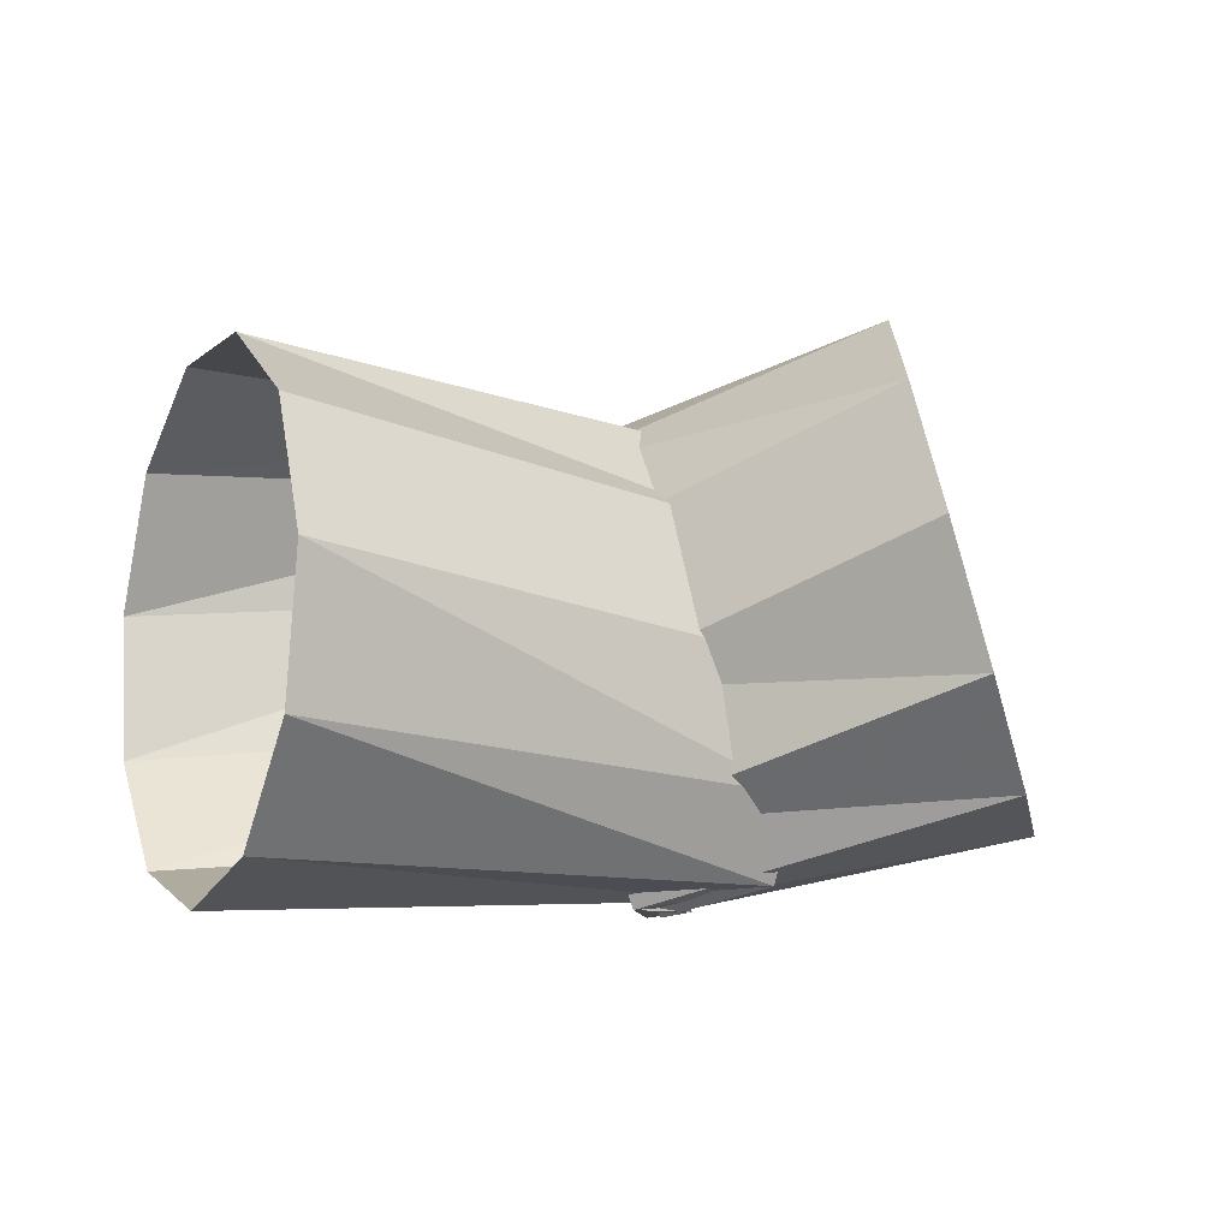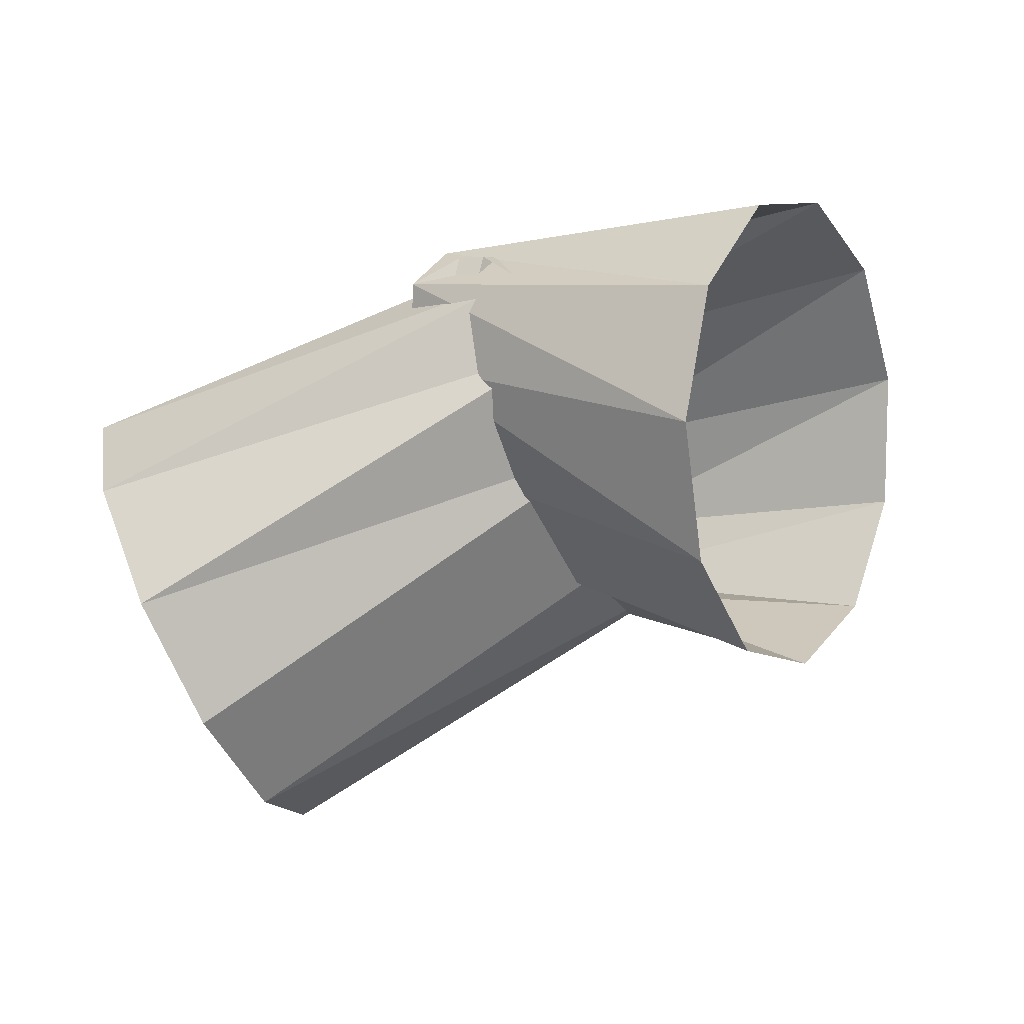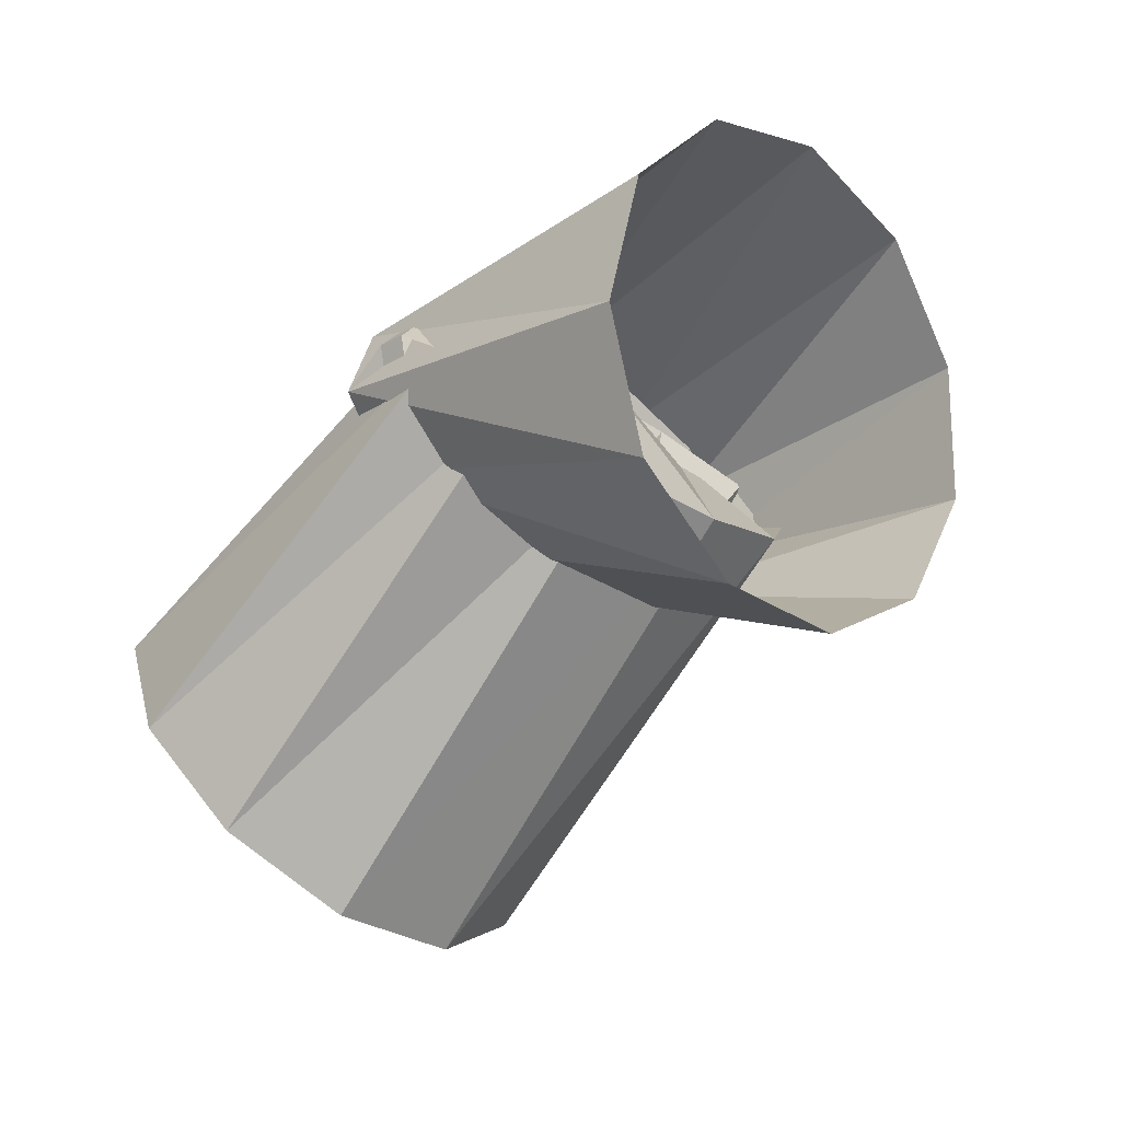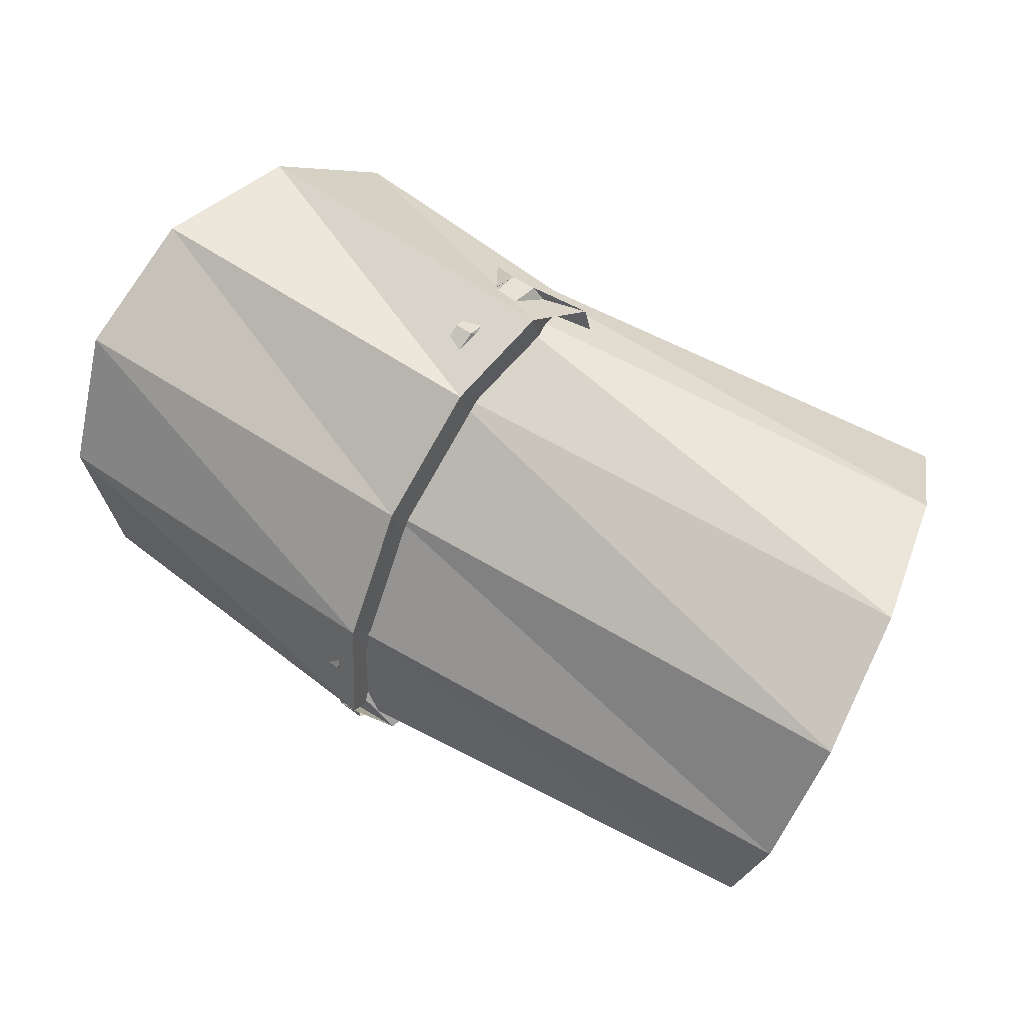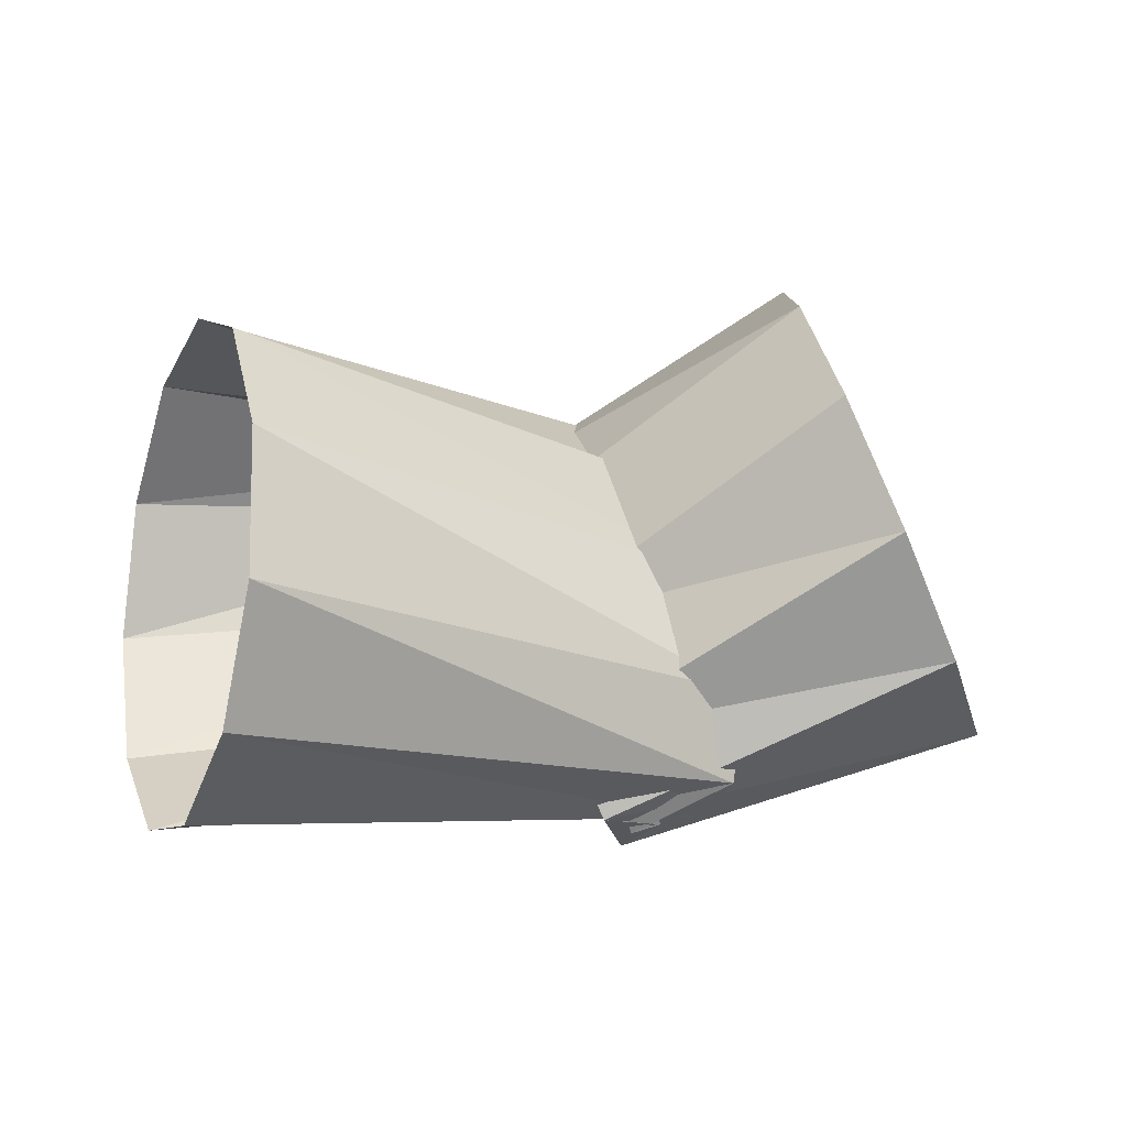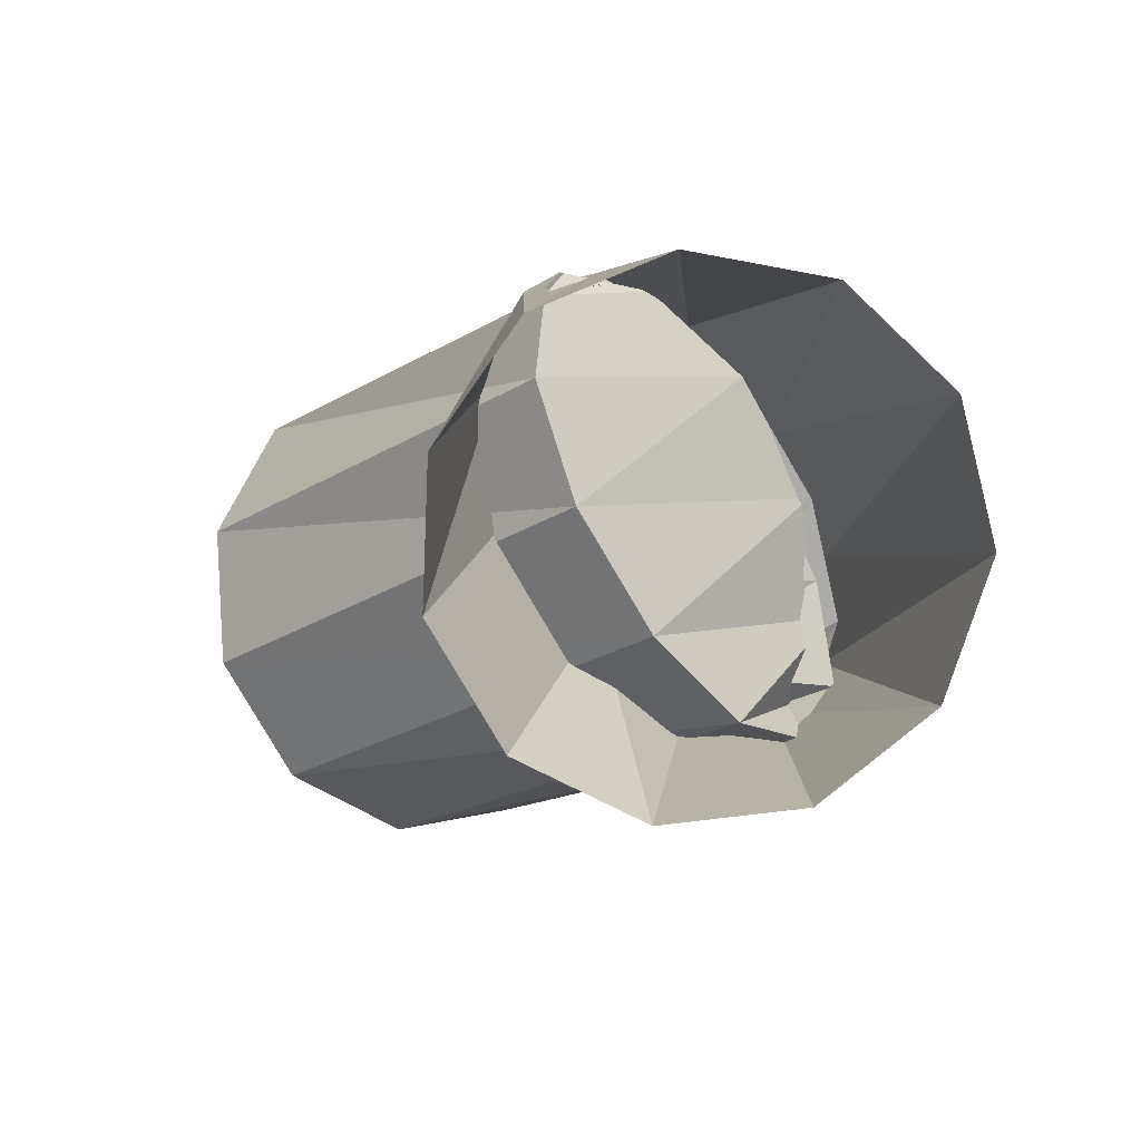
<metadata>
{"format":"obj","ext":"obj","renderer":"f3d","projection":"perspective","resolution":1024,"background":"white","views":[{"elev":-59.3,"azim":165.2,"up":"+Y"},{"elev":-72.3,"azim":-173.7,"up":"+Z"},{"elev":-63.9,"azim":-147.8,"up":"+Z"},{"elev":36.2,"azim":17.8,"up":"+Y"},{"elev":-74.8,"azim":171.3,"up":"+Y"},{"elev":10.6,"azim":-125.0,"up":"+Y"}]}
</metadata>
<code>
g tube1
v 140.2 138.8 194.5
v 139.8 136 195
v 140.1 133.4 194.1
v 141.2 131.6 192.2
v 142.7 131.3 189.8
v 144 132.6 187.7
v 144.9 135 186.6
v 144.9 137.8 186.7
v 144.2 140.1 188.2
v 142.9 141.2 190.4
v 141.4 140.7 192.8
v 140.2 138.8 194.5
v 147.5 137.2 196.4
v 146.8 134.6 197.2
v 146.8 132.5 197.2
v 147.3 131.5 196.3
v 148.2 131.8 194.9
v 149.2 133.5 193.3
v 150 135.9 192.2
v 150.4 138.3 191.8
v 150.2 140 192.2
v 149.5 140.3 193.4
v 148.5 139.3 195
v 147.5 137.2 196.4
v 148.7 134.7 192.1
v 147.8 132.6 193.6
v 146.8 131.5 195.1
v 146.1 131.9 196.4
v 146 133.5 196.9
v 146.4 136 196.5
v 147.3 138.4 195.4
v 148.3 140.1 193.8
v 149.1 140.4 192.4
v 149.6 139.4 191.4
v 149.4 137.3 191.4
v 148.7 134.7 192.1
v 148.7 134.7 192.1
v 148 132.6 193.7
v 147.3 131.5 195.4
v 146.7 131.9 196.6
v 146.4 133.5 197.1
v 146.6 136 196.6
v 147.2 138.4 195.3
v 147.9 140.1 193.7
v 148.6 140.4 192.1
v 149.1 139.4 191.2
v 149.1 137.3 191.2
v 148.7 134.7 192.1
v 147.2 136.8 195.8
v 146.3 134.3 196.5
v 145.4 132.4 196.3
v 144.9 131.6 195.2
v 145 132.2 193.6
v 145.5 133.9 191.9
v 146.3 136.4 190.8
v 147.2 138.7 190.5
v 147.9 140.1 191.2
v 148.2 140.2 192.6
v 147.9 139 194.3
v 147.2 136.8 195.8
v 156.7 134.5 197.6
v 155.8 131.9 198
v 154.9 129.5 196.8
v 154.3 128.1 194.4
v 154.2 128.2 191.6
v 154.6 129.6 189.2
v 155.4 132.1 188.1
v 156.3 134.7 188.5
v 157.1 136.7 190.4
v 157.5 137.4 193.1
v 157.4 136.5 195.8
v 156.7 134.5 197.6
f 1 2 14
f 14 13 1
f 2 3 15
f 15 14 2
f 3 4 16
f 16 15 3
f 4 5 17
f 17 16 4
f 5 6 18
f 18 17 5
f 6 7 19
f 19 18 6
f 7 8 20
f 20 19 7
f 8 9 21
f 21 20 8
f 9 10 22
f 22 21 9
f 10 11 23
f 23 22 10
f 11 12 24
f 24 23 11
f 13 14 26
f 26 25 13
f 14 15 27
f 27 26 14
f 15 16 28
f 28 27 15
f 16 17 29
f 29 28 16
f 17 18 30
f 30 29 17
f 18 19 31
f 31 30 18
f 19 20 32
f 32 31 19
f 20 21 33
f 33 32 20
f 21 22 34
f 34 33 21
f 22 23 35
f 35 34 22
f 23 24 36
f 36 35 23
f 25 26 38
f 38 37 25
f 26 27 39
f 39 38 26
f 27 28 40
f 40 39 27
f 28 29 41
f 41 40 28
f 29 30 42
f 42 41 29
f 30 31 43
f 43 42 30
f 31 32 44
f 44 43 31
f 32 33 45
f 45 44 32
f 33 34 46
f 46 45 33
f 34 35 47
f 47 46 34
f 35 36 48
f 48 47 35
f 37 38 50
f 50 49 37
f 38 39 51
f 51 50 38
f 39 40 52
f 52 51 39
f 40 41 53
f 53 52 40
f 41 42 54
f 54 53 41
f 42 43 55
f 55 54 42
f 43 44 56
f 56 55 43
f 44 45 57
f 57 56 44
f 45 46 58
f 58 57 45
f 46 47 59
f 59 58 46
f 47 48 60
f 60 59 47
f 49 50 62
f 62 61 49
f 50 51 63
f 63 62 50
f 51 52 64
f 64 63 51
f 52 53 65
f 65 64 52
f 53 54 66
f 66 65 53
f 54 55 67
f 67 66 54
f 55 56 68
f 68 67 55
f 56 57 69
f 69 68 56
f 57 58 70
f 70 69 57
f 58 59 71
f 71 70 58
f 59 60 72
f 72 71 59
g

</code>
